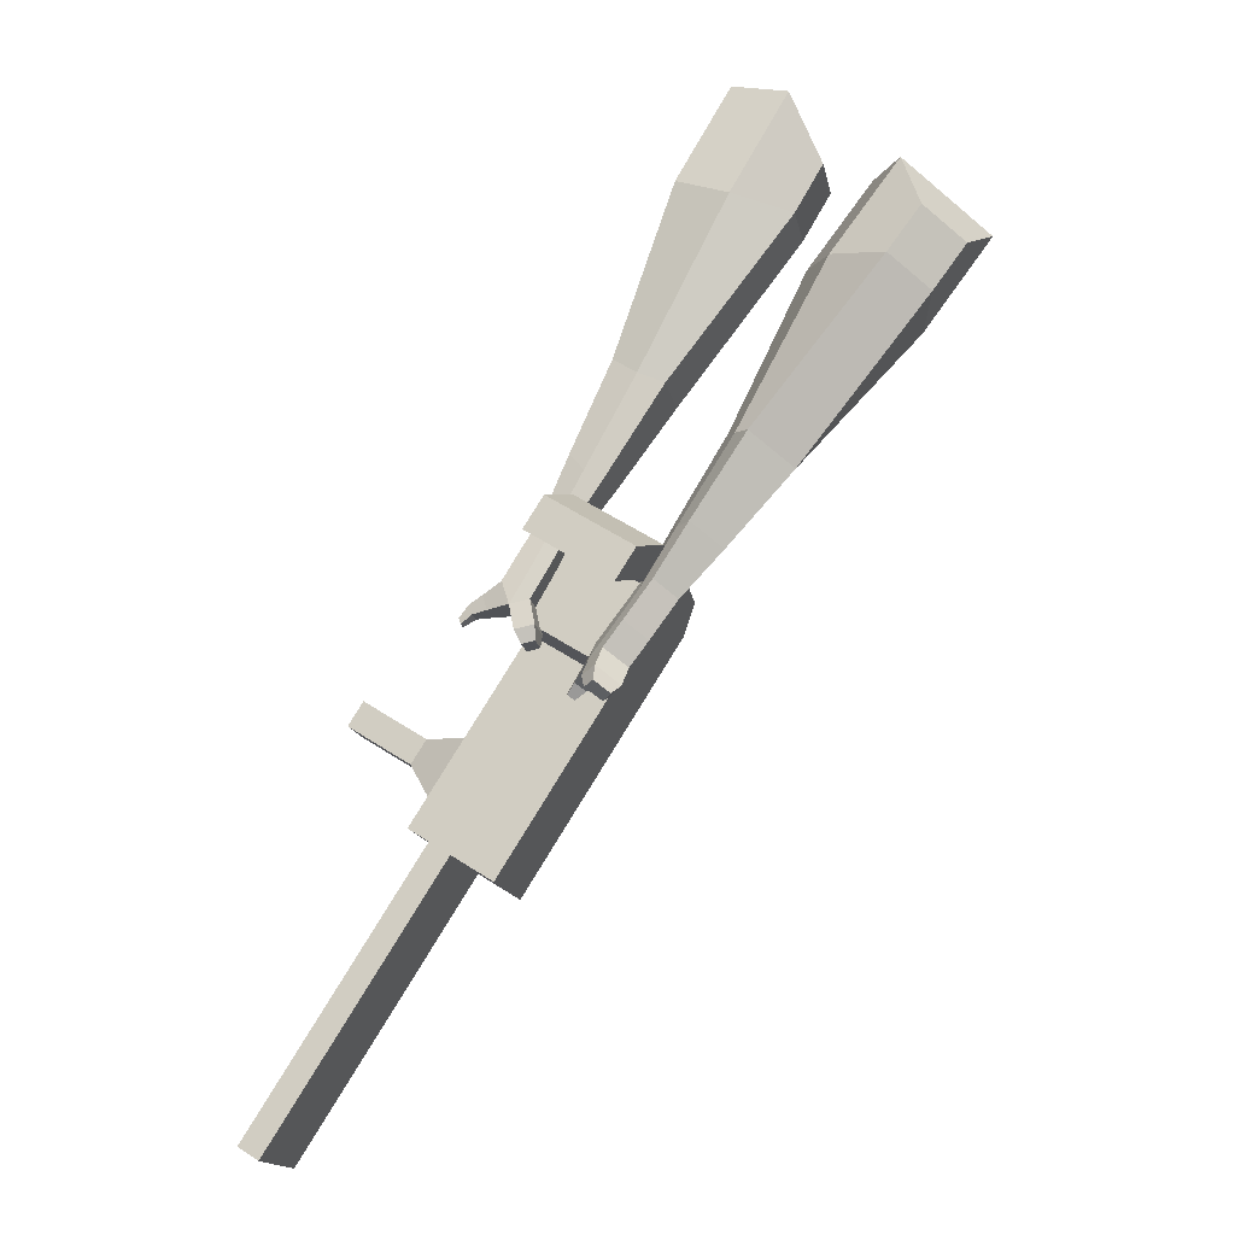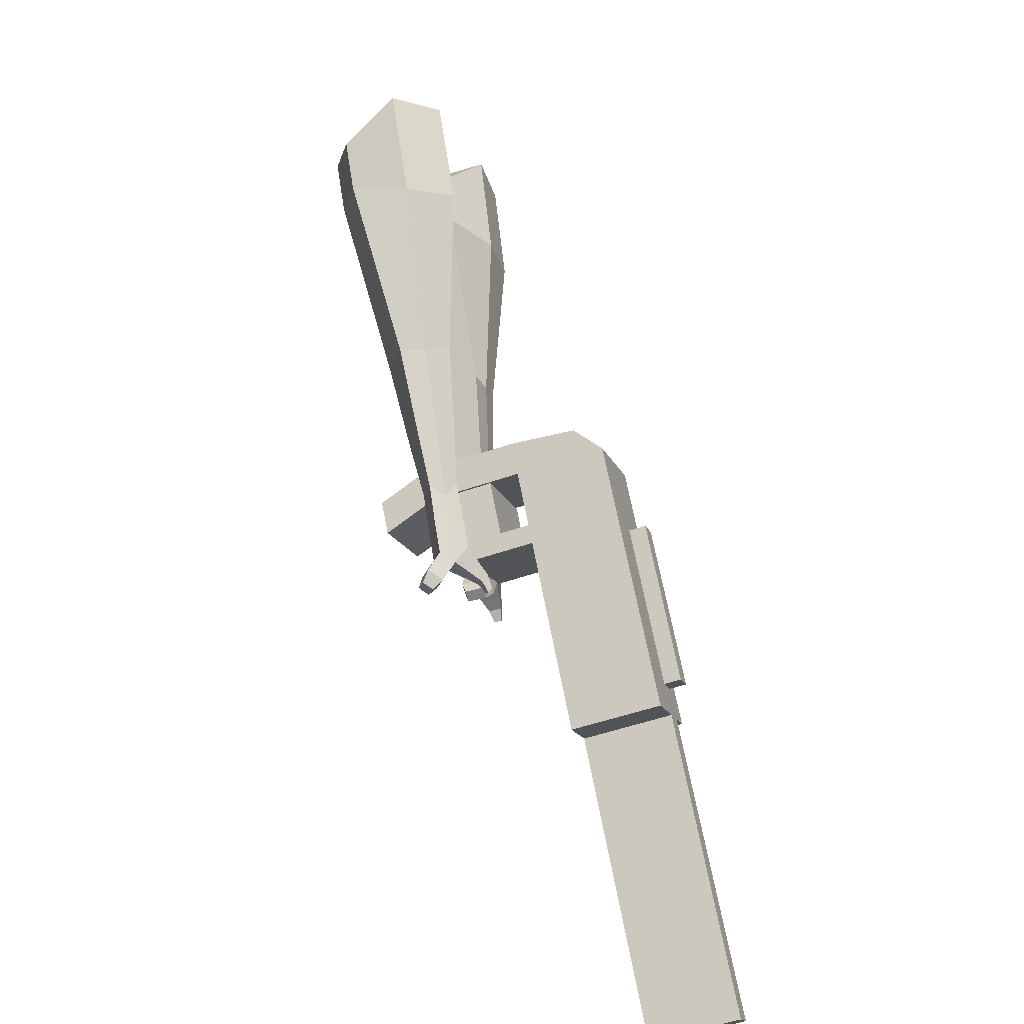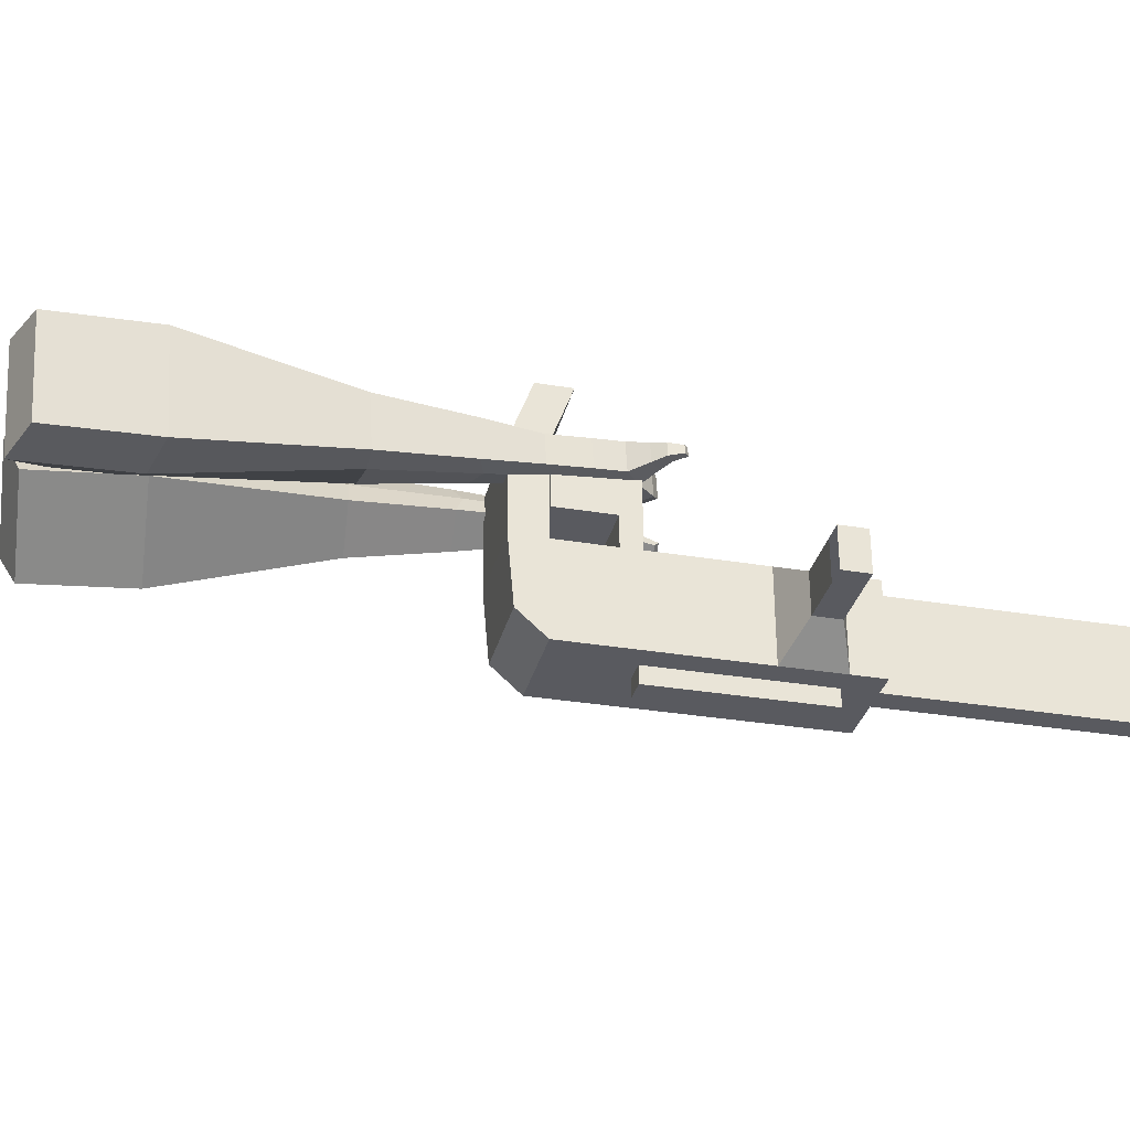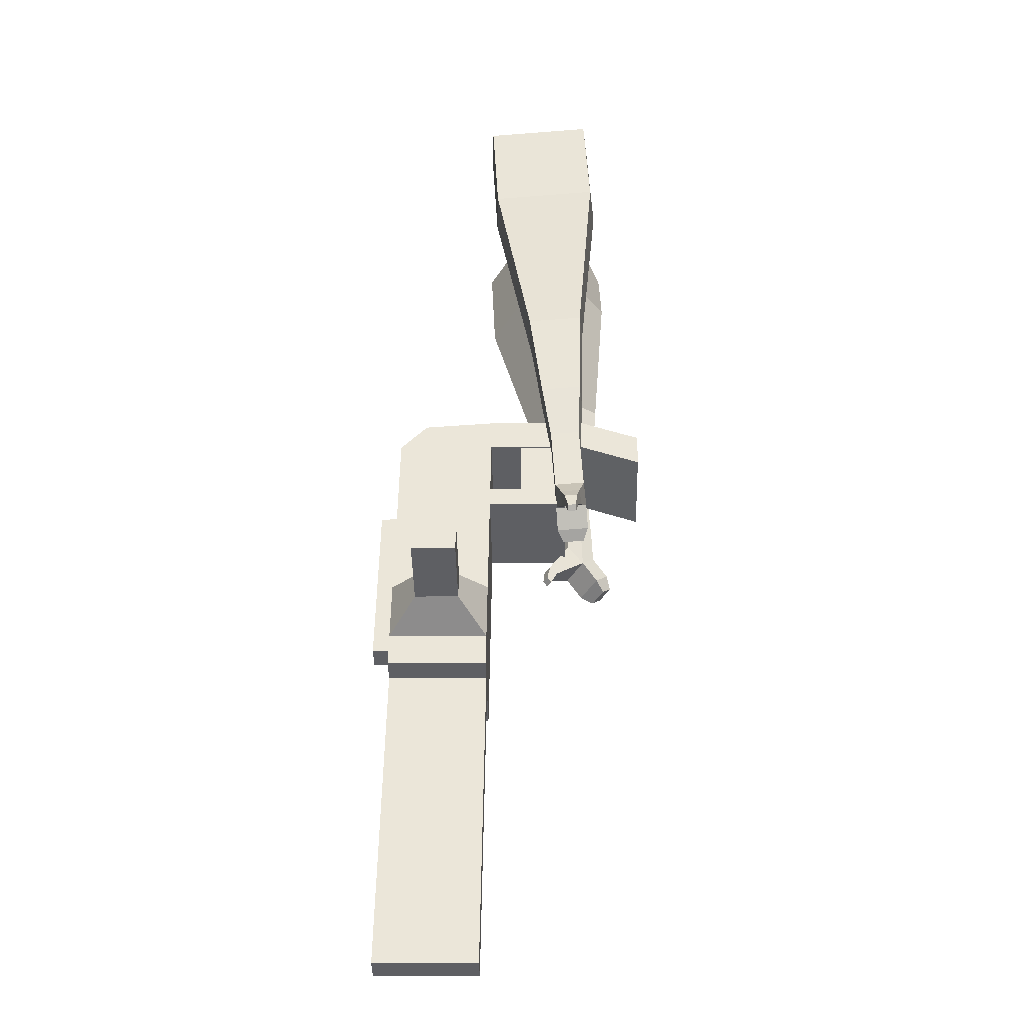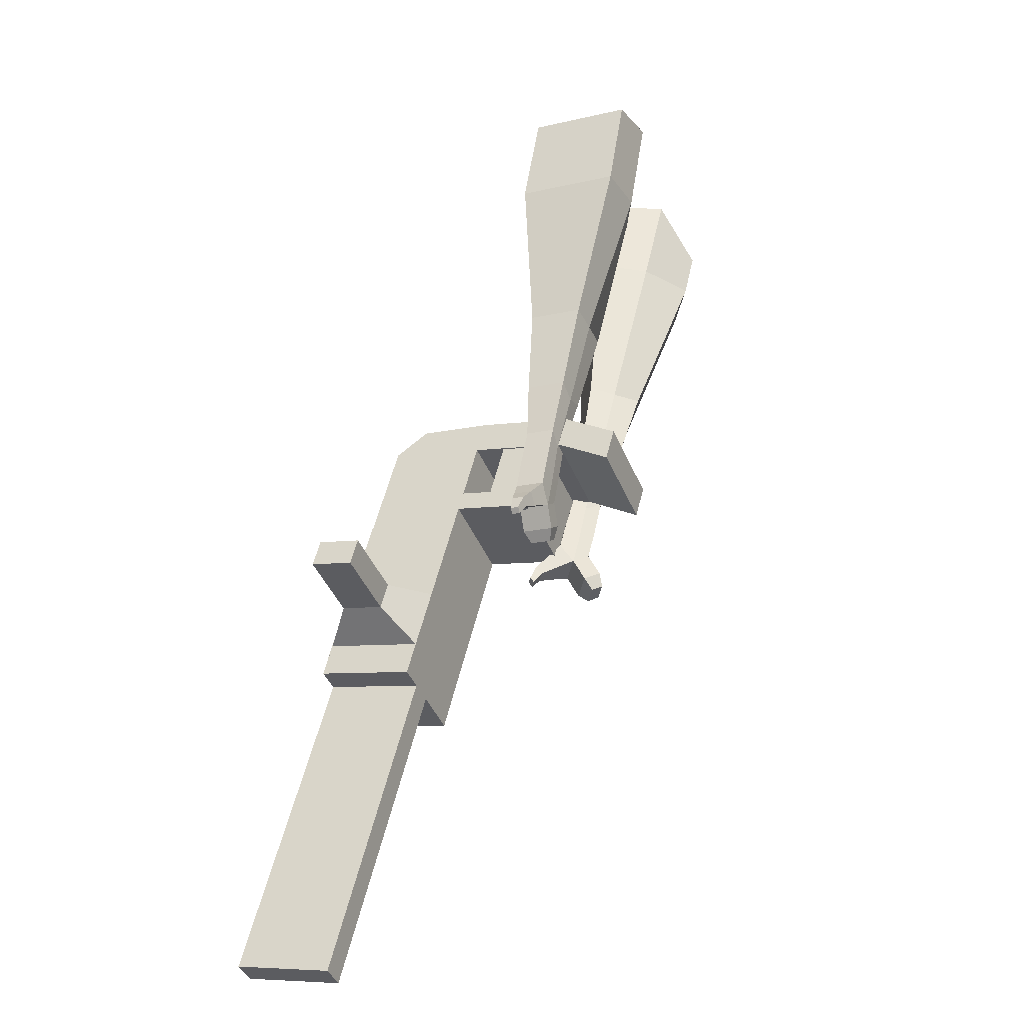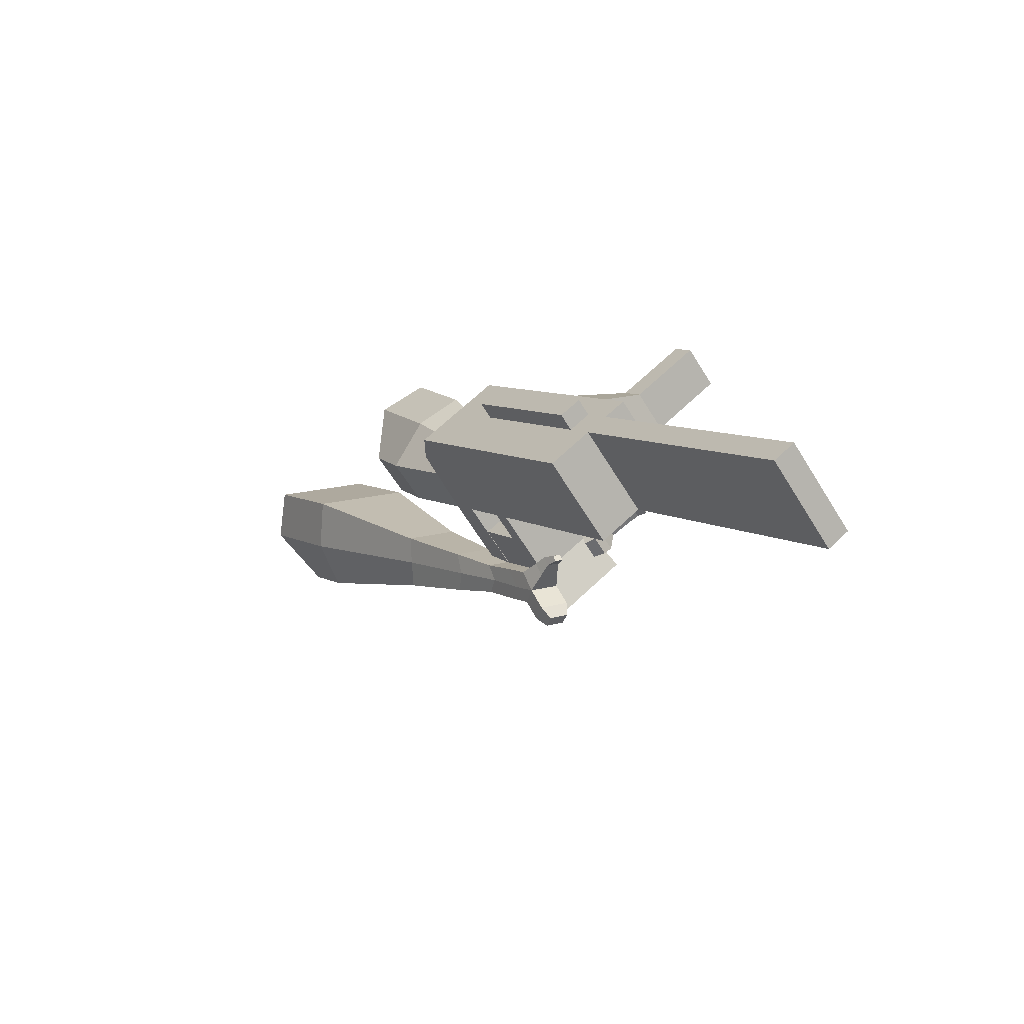
<metadata>
{"format":"obj","ext":"obj","renderer":"f3d","projection":"perspective","resolution":1024,"background":"white","views":[{"elev":-16.0,"azim":-167.6,"up":"+Z"},{"elev":-51.7,"azim":-68.9,"up":"+Z"},{"elev":-31.7,"azim":43.9,"up":"+Y"},{"elev":-8.7,"azim":91.7,"up":"+Z"},{"elev":-6.7,"azim":115.9,"up":"+Z"},{"elev":-64.6,"azim":31.9,"up":"+Z"}]}
</metadata>
<code>
o Cube.046_Cube.010
v 366.6 231.4 -1021
v 367.9 10.96 -1021
v 485.3 232 -1207
v 486.5 11.59 -1207
v 180.9 230.3 -1140
v 182.2 9.86 -1140
v 299.5 230.9 -1326
v 300.8 10.5 -1326
v 203.3 230.5 -765.6
v 204.6 10.08 -765.5
v 18.84 8.983 -884.1
v 17.57 229.4 -884.2
v 129.4 230.1 -649.8
v 130.7 9.682 -649.8
v -55.07 8.587 -768.4
v -56.34 229 -768.4
v 85.76 229.9 -581.4
v 94.11 69.57 -592.7
v -91.65 68.47 -711.4
v -100 228.8 -700.1
v 128.2 449.8 -649.9
v -57.6 448.7 -768.5
v 84.49 449.6 -581.5
v -101.3 448.5 -700.1
v 228.8 230.6 -805.5
v 230.1 10.22 -805.4
v 43.05 229.5 -924.1
v 44.32 9.12 -924
v 202.9 303.2 -765.6
v 17.15 302.1 -884.2
v 228.4 303.4 -805.5
v 42.63 302.3 -924.1
v 202.3 408.8 -765.6
v 16.55 407.7 -884.2
v 227.8 408.9 -805.5
v 42.03 407.8 -924.1
v 130.7 302.9 -652.5
v -55.09 301.8 -771.1
v 130.1 408.4 -652.5
v -55.69 407.3 -771.1
v 154.9 586.7 -693.1
v -30.82 585.6 -811.7
v 111.3 586.5 -624.7
v -74.48 585.4 -743.3
v 443.4 231.8 -1142
v 444.7 11.37 -1141
v 257.6 230.7 -1260
v 258.9 10.27 -1260
v 392.4 231.4 -1266
v 393.7 11.04 -1266
v 273.8 230.8 -1081
v 275 10.41 -1081
v 110.5 229.9 -824.9
v 111.7 9.531 -824.8
v 36.54 229.5 -709.1
v 37.81 9.134 -709.1
v -7.124 229.3 -640.8
v 1.234 69.02 -652.1
v 35.28 449.3 -709.2
v -8.387 449 -640.8
v 137.2 9.668 -864.7
v 135.9 230.1 -864.8
v 110 302.7 -824.9
v 135.5 302.8 -864.8
v 109.4 408.2 -824.9
v 134.9 408.4 -864.8
v 37.79 302.3 -711.8
v 37.19 407.9 -711.8
v 62.06 586.2 -752.4
v 18.4 586 -684
v 351.8 10.82 -1201
v 350.5 231.2 -1201
v 438.8 231.7 -1237
v 321.5 10.68 -1051
v 158.2 9.805 -795.2
v 84.25 9.408 -679.4
v 47.67 69.29 -622.4
v 182.4 230.3 -835.1
v 182 303.1 -835.1
v 181.3 408.7 -835.2
v 397 231.5 -1171
v 440.1 11.32 -1237
v 320.2 231.1 -1051
v 156.9 230.2 -795.2
v 82.98 229.8 -679.5
v 39.32 229.6 -611.1
v 81.72 449.5 -679.5
v 38.05 449.3 -611.2
v 183.6 9.942 -835.1
v 156.5 303 -795.2
v 155.9 408.5 -795.3
v 84.23 302.6 -682.1
v 83.63 408.1 -682.1
v 108.5 586.5 -722.7
v 64.84 586.2 -654.4
v 398.2 11.09 -1171
v 183.9 -31.33 -835.1
v 137.4 -31.6 -864.7
v 398.5 -30.17 -1171
v 352 -30.45 -1201
v 275.3 -30.86 -1081
v 321.7 -30.59 -1051
v 500.6 170.6 -1058
v 466.7 170.5 -1005
v 467.3 73 -1005
v 501.2 73.19 -1058
v 540.8 170.9 -1032
v 506.9 170.7 -979.2
v 507.4 73.24 -979.2
v 541.4 73.42 -1032
v 602.2 171.2 -993.1
v 568.3 171.1 -940
v 568.8 73.6 -939.9
v 602.8 73.79 -993.1
v 641.7 171.5 -967.9
v 607.8 171.3 -914.7
v 608.4 73.84 -914.7
v 642.3 74.02 -967.8
v 829.8 13.41 -1847
v 783.4 13.14 -1877
v 782.1 233.5 -1877
v 828.5 233.8 -1847
f 45 46 4 3
f 49 50 8 7
f 47 48 6 5
f 26 25 9 10
f 72 47 5 51
f 96 46 2 74
f 10 9 13 14
f 84 9 29 90
f 89 26 10 75
f 27 28 11 12
f 76 14 18 77
f 75 10 14 76
f 12 11 15 16
f 53 12 16 55
f 86 77 18 17
f 16 15 19 20
f 16 20 24 22
f 14 13 17 18
f 59 22 42 69
f 86 17 23 88
f 17 13 21 23
f 55 16 22 59
f 5 6 28 27
f 74 2 26 89
f 51 5 27 62
f 2 1 25 26
f 32 30 34 36
f 62 27 32 64
f 27 12 30 32
f 9 25 31 29
f 66 36 34 65
f 90 29 37 92
f 64 32 36 66
f 29 31 35 33
f 92 37 39 93
f 29 33 39 37
f 34 30 38 40
f 65 34 40 68
f 69 42 44 70
f 23 21 41 43
f 88 23 43 95
f 22 24 44 42
f 82 4 46 96
f 49 7 47 72
f 7 8 48 47
f 46 45 103 106
f 73 49 72 81
f 8 50 71 48
f 24 60 70 44
f 94 69 70 95
f 91 65 68 93
f 38 67 68 40
f 79 64 66 80
f 30 63 67 38
f 80 66 65 91
f 78 62 64 79
f 83 51 62 78
f 6 52 61 28
f 85 55 59 87
f 20 57 60 24
f 87 59 69 94
f 20 19 58 57
f 84 53 55 85
f 11 54 56 15
f 15 56 58 19
f 28 61 54 11
f 12 53 63 30
f 48 71 52 6
f 81 72 51 83
f 50 49 121 120
f 3 4 82 73
f 45 81 83 1
f 9 84 85 13
f 21 87 94 41
f 13 85 87 21
f 1 83 78 25
f 25 78 79 31
f 35 80 91 33
f 31 79 80 35
f 33 91 93 39
f 41 94 95 43
f 3 73 81 45
f 50 82 96 71
f 60 88 95 70
f 67 92 93 68
f 63 90 92 67
f 52 71 100 101
f 57 86 88 60
f 57 58 77 86
f 54 75 76 56
f 56 76 77 58
f 61 89 75 54
f 53 84 90 63
f 89 61 98 97
f 101 102 97 98
f 100 99 102 101
f 61 52 101 98
f 74 89 97 102
f 71 96 99 100
f 96 74 102 99
f 106 103 107 110
f 1 2 105 104
f 2 46 106 105
f 45 1 104 103
f 109 110 114 113
f 104 105 109 108
f 105 106 110 109
f 103 104 108 107
f 113 114 118 117
f 107 108 112 111
f 110 107 111 114
f 108 109 113 112
f 116 117 118 115
f 111 112 116 115
f 114 111 115 118
f 122 119 120 121
f 82 50 120 119
f 73 82 119 122
f 49 73 122 121
o Cube.047_Cube.022
v -251.5 460.4 287.2
v -249 219.5 269.5
v -134.4 477.1 76.42
v -132 236.1 58.71
v -433.8 412.2 114.6
v -432.5 288.7 105.5
v -373.8 420.8 6.55
v -372.5 297.2 -2.531
v 5.465 321.9 -304
v 4.172 448.1 -294.7
v -106.6 451.5 -356
v -105.3 325.3 -365.3
v 94.9 353.9 -498.6
v 93.95 446.7 -491.8
v 12.54 449.2 -536.8
v 13.49 356.4 -543.6
v 149.1 376 -621.3
v 148.4 443.9 -616.3
v 88.88 445.7 -649.2
v 89.58 377.9 -654.2
v -249.1 486.5 34.53
v -246.5 230.7 15.73
v -373.4 468.8 258.3
v -370.8 212.9 239.5
v -48.52 454.1 -330
v -47.15 320.1 -339.8
v 62.35 452.1 -530.5
v 63.36 353.6 -537.8
v 131.8 448.7 -656.3
v 132.5 376.7 -661.6
v 197.7 382.4 -701.6
v 197 450.3 -696.6
v 180.2 456 -747.9
v 180.9 384 -753.2
v 138 385 -744.1
v 137.3 452.8 -739.1
v 231.5 387.1 -760
v 230.8 454.9 -755
v 214 460.6 -806.3
v 214.7 388.6 -811.6
v 171.8 389.6 -802.5
v 171.1 457.4 -797.5
v 273.5 401.4 -782.9
v 273 445 -779.7
v 262.2 448.7 -812.7
v 262.6 402.3 -816.1
v 203.2 392.5 -866
v 160.3 393.5 -856.9
v 159.6 461.3 -851.9
v 202.5 464.5 -860.7
v 302.7 409.9 -797.9
v 302.4 439.3 -795.7
v 295.1 441.8 -818
v 295.4 410.6 -820.3
v 324.8 417.5 -823.2
v 324.6 435.9 -821.9
v 320 437.5 -835.8
v 320.2 417.9 -837.2
v 189.7 406.5 -892.9
v 161.2 407.1 -886.8
v 160.7 452.2 -883.5
v 189.2 454.3 -889.4
f 123 124 126 125
f 130 129 133 134
f 129 130 128 127
f 145 146 124 123
f 143 129 127 145
f 144 126 124 146
f 134 133 137 138
f 143 125 132 147
f 144 130 134 148
f 125 126 131 132
f 150 138 142 152
f 147 132 136 149
f 148 134 138 150
f 132 131 135 136
f 141 151 155 158
f 136 135 139 140
f 138 137 141 142
f 149 136 140 151
f 137 149 151 141
f 140 139 153 154
f 131 148 150 135
f 133 147 149 137
f 135 150 152 139
f 126 144 148 131
f 129 143 147 133
f 130 144 146 128
f 125 143 145 123
f 127 128 146 145
f 157 158 164 163
f 153 156 162 159
f 142 141 158 157
f 151 140 154 155
f 139 152 156 153
f 152 142 157 156
f 164 161 172 171
f 160 159 165 166
f 155 154 160 161
f 158 155 161 164
f 156 157 163 162
f 154 153 159 160
f 168 167 175 176
f 159 162 168 165
f 161 160 166 167
f 162 161 167 168
f 171 172 184 183
f 162 163 170 169
f 163 164 171 170
f 161 162 169 172
f 176 175 179 180
f 167 166 174 175
f 165 168 176 173
f 166 165 173 174
f 178 177 180 179
f 175 174 178 179
f 173 176 180 177
f 174 173 177 178
f 184 181 182 183
f 169 170 182 181
f 172 169 181 184
f 170 171 183 182
o Cube.048_Cube.024
v -525.9 327 106.3
v -687.8 199.1 -19.56
v -384.7 340.8 -89.37
v -546.6 212.8 -215.2
v -641.7 503.7 -37.55
v -724.7 438.2 -102.1
v -569.3 510.8 -137.9
v -652.3 445.2 -202.4
v -307.3 314.2 -515.6
v -222.5 381.2 -449.7
v -280.5 488.3 -484
v -365.3 421.3 -549.9
v -178 349.5 -685.7
v -115.6 398.8 -637.2
v -158.3 477.5 -662.5
v -220.6 428.3 -710.9
v -96.59 374.4 -791.6
v -51.03 410.4 -756.2
v -82.2 468 -774.7
v -127.8 432 -810.1
v -445.8 445.9 -103.4
v -617.7 310.1 -237
v -595.7 431.3 104.3
v -767.6 295.5 -29.26
v -245.6 437.1 -469.4
v -335.6 366 -539.3
v -124 440.8 -663.6
v -190.2 388.5 -715.1
v -49.34 441.9 -786.4
v -97.71 403.6 -823.9
v -40.01 376.8 -866.8
v 5.544 412.8 -831.4
v 10.33 449.7 -871
v -38.03 411.4 -908.6
v -68.55 439 -893.3
v -23 475 -857.9
v 0.03833 379.6 -921.2
v 45.6 415.6 -885.8
v 50.39 452.5 -925.5
v 2.022 414.3 -963
v -28.5 441.8 -947.7
v 17.05 477.8 -912.3
v 43.85 367 -941.5
v 73.17 390.2 -918.8
v 76.26 413.9 -944.3
v 45.13 389.3 -968.5
v 9.927 447.6 -1007
v -20.6 475.1 -991.7
v 24.96 511.1 -956.3
v 58.29 485.8 -969.5
v 73.14 357.1 -955.4
v 92.91 372.7 -940.1
v 94.99 388.7 -957.3
v 74 372.1 -973.6
v 99.46 356.1 -977.7
v 111.8 365.9 -968.1
v 113.1 375.9 -978.8
v 100 365.5 -989
v 16.94 476.3 -1022
v -3.356 494.6 -1012
v 26.94 518.5 -988.3
v 49.1 501.7 -997.1
f 185 186 188 187
f 192 191 195 196
f 191 192 190 189
f 207 208 186 185
f 205 191 189 207
f 206 188 186 208
f 196 195 199 200
f 205 187 194 209
f 206 192 196 210
f 187 188 193 194
f 212 200 204 214
f 209 194 198 211
f 210 196 200 212
f 194 193 197 198
f 203 213 217 220
f 198 197 201 202
f 200 199 203 204
f 211 198 202 213
f 199 211 213 203
f 202 201 215 216
f 193 210 212 197
f 195 209 211 199
f 197 212 214 201
f 188 206 210 193
f 191 205 209 195
f 192 206 208 190
f 187 205 207 185
f 189 190 208 207
f 219 220 226 225
f 215 218 224 221
f 204 203 220 219
f 213 202 216 217
f 201 214 218 215
f 214 204 219 218
f 226 223 234 233
f 222 221 227 228
f 217 216 222 223
f 220 217 223 226
f 218 219 225 224
f 216 215 221 222
f 230 229 237 238
f 221 224 230 227
f 223 222 228 229
f 224 223 229 230
f 233 234 246 245
f 224 225 232 231
f 225 226 233 232
f 223 224 231 234
f 238 237 241 242
f 229 228 236 237
f 227 230 238 235
f 228 227 235 236
f 240 239 242 241
f 237 236 240 241
f 235 238 242 239
f 236 235 239 240
f 246 243 244 245
f 231 232 244 243
f 234 231 243 246
f 232 233 245 244

</code>
